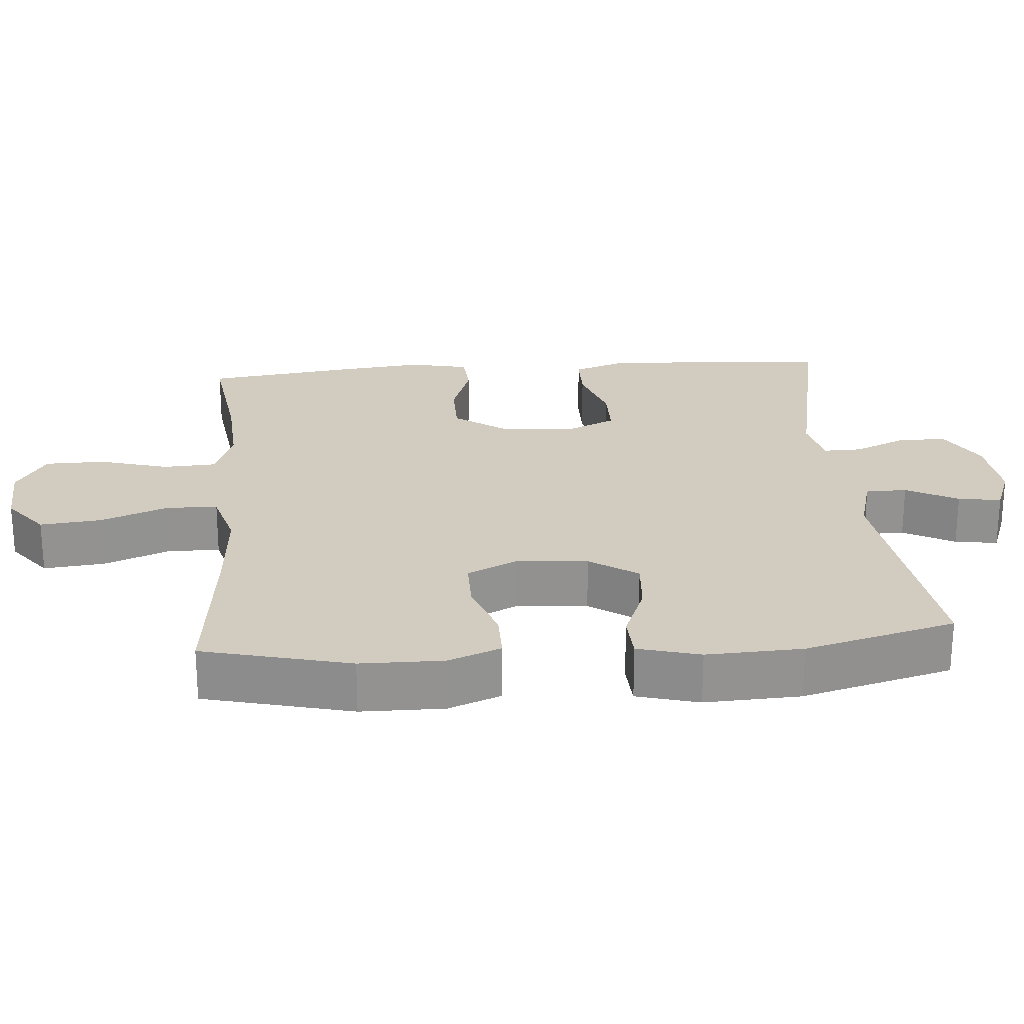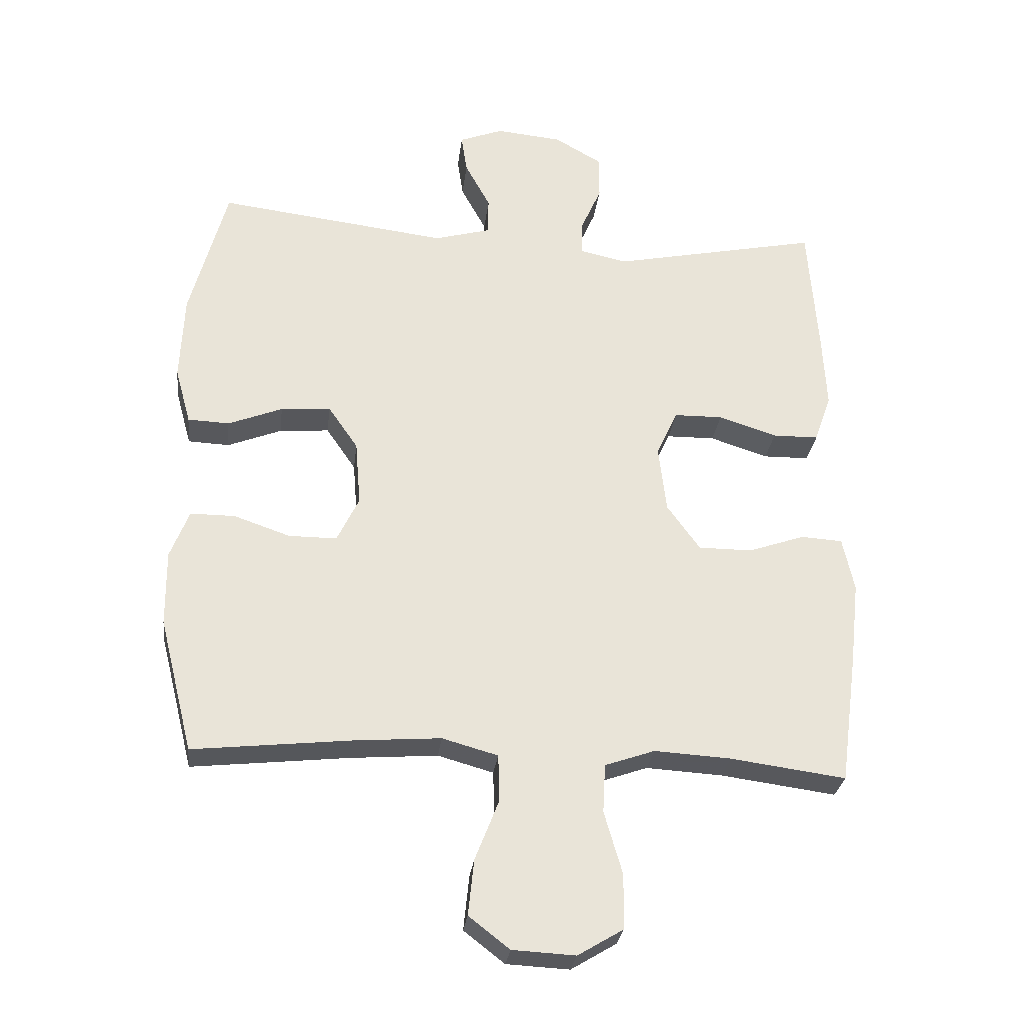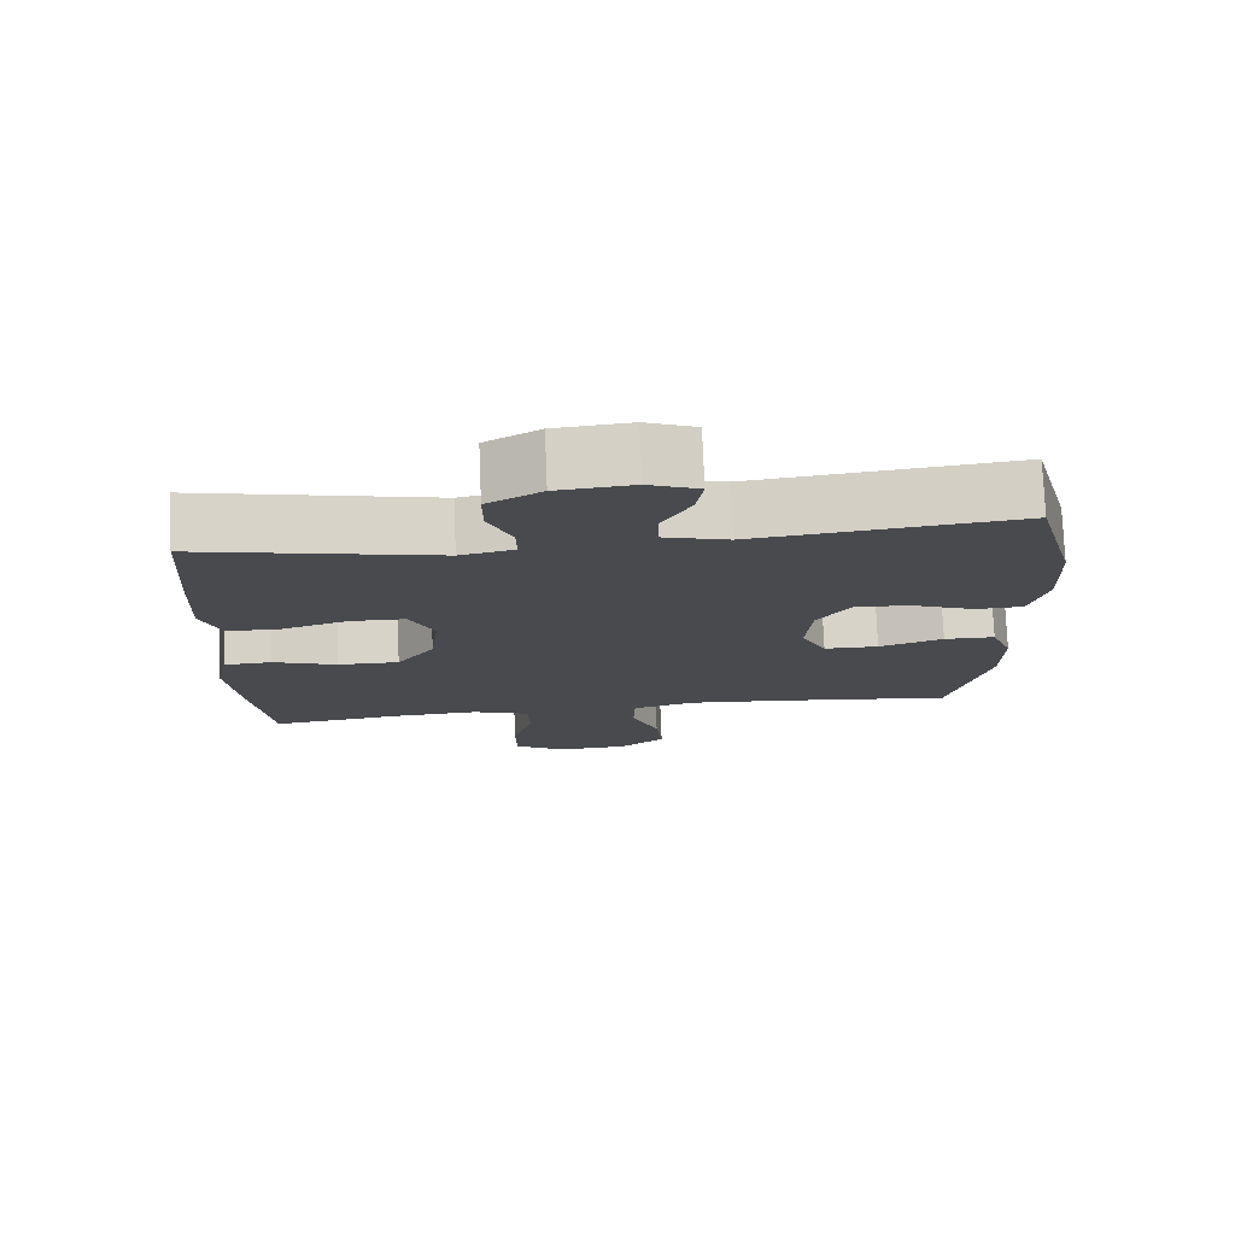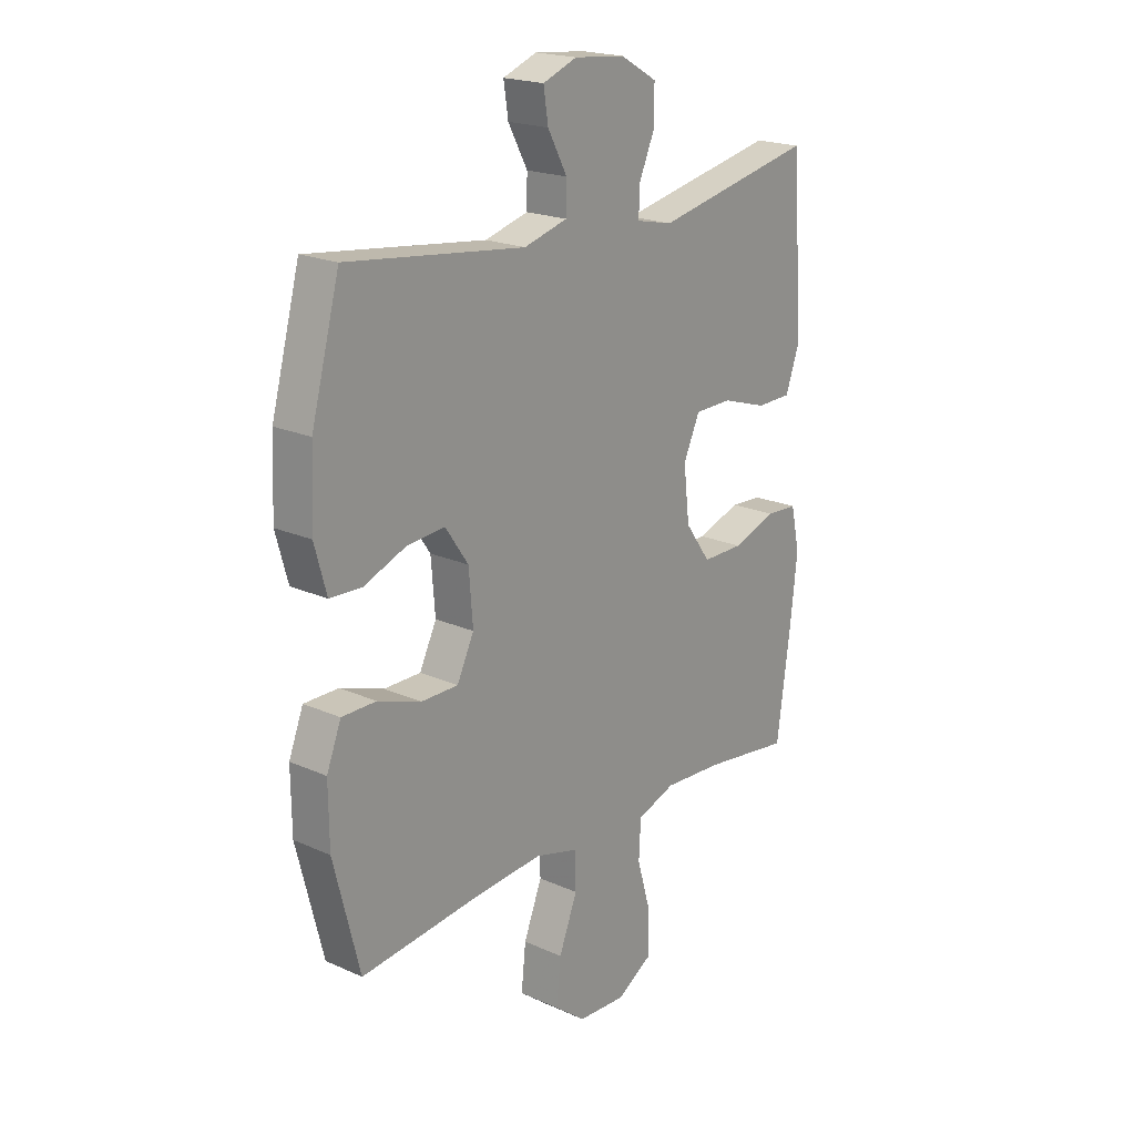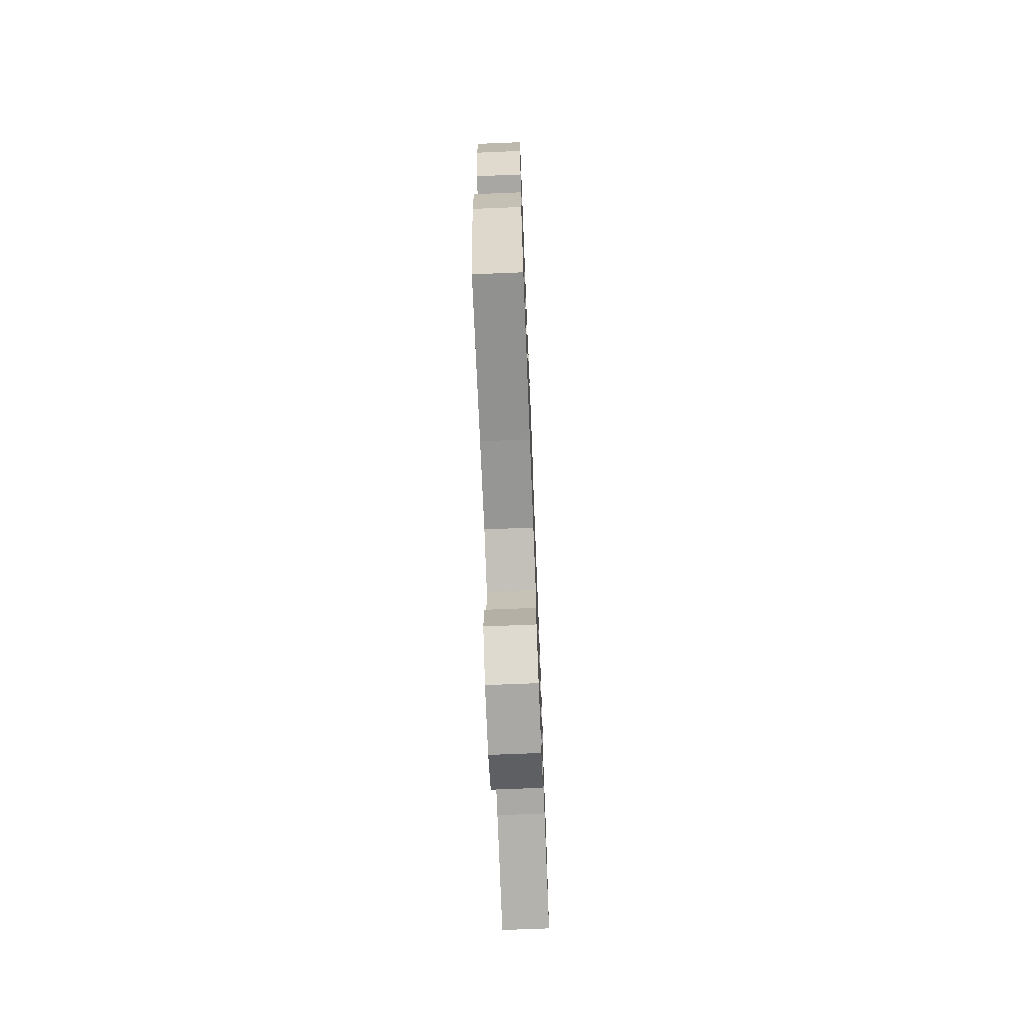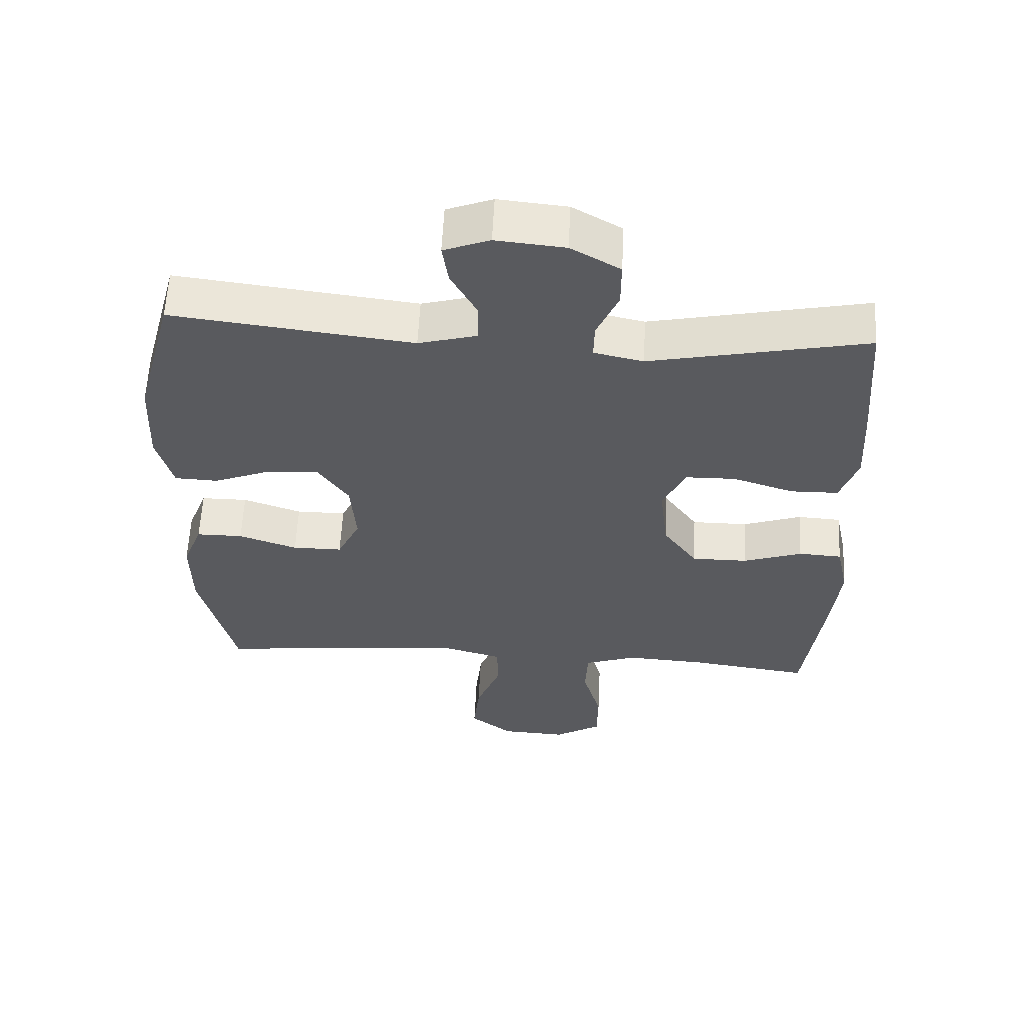
<metadata>
{"format":"obj","ext":"obj","renderer":"f3d","projection":"perspective","resolution":1024,"background":"white","views":[{"elev":23.9,"azim":-94.6,"up":"+Y"},{"elev":-28.4,"azim":-6.7,"up":"+Z"},{"elev":76.4,"azim":177.7,"up":"+Z"},{"elev":20.3,"azim":-50.8,"up":"+Z"},{"elev":-71.9,"azim":-87.7,"up":"+Z"},{"elev":58.5,"azim":2.8,"up":"+Z"}]}
</metadata>
<code>
v -0.5 0.07 -0.5
v -0.552 0.07 -0.293
v -0.553 0.07 -0.177
v -0.524 0.07 -0.103
v -0.455 0.07 -0.103
v -0.368 0.07 -0.133
v -0.294 0.07 -0.133
v -0.26 0.07 -0.063
v -0.268 0.07 0.037
v -0.314 0.07 0.104
v -0.391 0.07 0.098
v -0.475 0.07 0.065
v -0.539 0.07 0.068
v -0.563 0.07 0.155
v -0.557 0.07 0.289
v -0.5 0.07 0.5
v -0.144 0.07 0.456
v -0.057 0.07 0.48
v -0.056 0.07 0.538
v -0.095 0.07 0.61
v -0.104 0.07 0.67
v -0.036 0.07 0.696
v 0.066 0.07 0.686
v 0.139 0.07 0.644
v 0.139 0.07 0.576
v 0.107 0.07 0.503
v 0.106 0.07 0.45
v 0.179 0.07 0.434
v 0.5 0.07 0.5
v 0.515 0.07 0.295
v 0.521 0.07 0.179
v 0.495 0.07 0.105
v 0.424 0.07 0.104
v 0.334 0.07 0.133
v 0.259 0.07 0.132
v 0.226 0.07 0.06
v 0.238 0.07 -0.043
v 0.289 0.07 -0.114
v 0.372 0.07 -0.114
v 0.459 0.07 -0.084
v 0.523 0.07 -0.088
v 0.541 0.07 -0.171
v 0.527 0.07 -0.298
v 0.5 0.07 -0.5
v 0.322 0.07 -0.476
v 0.204 0.07 -0.469
v 0.127 0.07 -0.496
v 0.123 0.07 -0.571
v 0.151 0.07 -0.668
v 0.15 0.07 -0.752
v 0.08 0.07 -0.794
v -0.017 0.07 -0.789
v -0.08 0.07 -0.74
v -0.071 0.07 -0.654
v -0.034 0.07 -0.56
v -0.036 0.07 -0.488
v -0.122 0.07 -0.464
v -0.256 0.07 -0.474
v -0.5 0 -0.5
v -0.552 0 -0.293
v -0.553 0 -0.177
v -0.524 0 -0.103
v -0.455 0 -0.103
v -0.368 0 -0.133
v -0.294 0 -0.133
v -0.26 0 -0.063
v -0.268 0 0.037
v -0.314 0 0.104
v -0.391 0 0.098
v -0.475 0 0.065
v -0.539 0 0.068
v -0.563 0 0.155
v -0.557 0 0.289
v -0.5 0 0.5
v -0.144 0 0.456
v -0.057 0 0.48
v -0.056 0 0.538
v -0.095 0 0.61
v -0.104 0 0.67
v -0.036 0 0.696
v 0.066 0 0.686
v 0.139 0 0.644
v 0.139 0 0.576
v 0.107 0 0.503
v 0.106 0 0.45
v 0.179 0 0.434
v 0.5 0 0.5
v 0.515 0 0.295
v 0.521 0 0.179
v 0.495 0 0.105
v 0.424 0 0.104
v 0.334 0 0.133
v 0.259 0 0.132
v 0.226 0 0.06
v 0.238 0 -0.043
v 0.289 0 -0.114
v 0.372 0 -0.114
v 0.459 0 -0.084
v 0.523 0 -0.088
v 0.541 0 -0.171
v 0.527 0 -0.298
v 0.5 0 -0.5
v 0.322 0 -0.476
v 0.204 0 -0.469
v 0.127 0 -0.496
v 0.123 0 -0.571
v 0.151 0 -0.668
v 0.15 0 -0.752
v 0.08 0 -0.794
v -0.017 0 -0.789
v -0.08 0 -0.74
v -0.071 0 -0.654
v -0.034 0 -0.56
v -0.036 0 -0.488
v -0.122 0 -0.464
v -0.256 0 -0.474
f 53 54 55
f 52 53 55
f 51 52 55
f 50 51 55
f 49 50 55
f 48 49 55
f 47 48 55 56
f 46 47 56 57
f 43 44 45
f 42 43 45
f 41 42 45
f 40 41 45
f 39 40 45
f 38 39 45 46
f 37 38 46 57
f 32 33 34
f 31 32 34
f 30 31 34
f 29 30 34
f 28 29 34
f 27 28 34 35
f 24 25 26
f 23 24 26
f 22 23 26
f 21 22 26
f 20 21 26
f 19 20 26
f 18 19 26 27
f 27 35 36
f 18 27 36
f 17 18 36
f 15 16 17
f 14 15 17
f 13 14 17
f 12 13 17
f 11 12 17
f 4 5 6
f 3 4 6
f 2 3 6
f 1 2 6
f 58 1 6
f 58 6 7
f 57 58 7 8
f 37 57 8 9
f 36 37 9 10
f 17 36 10
f 10 11 17
f 113 112 111
f 113 111 110
f 113 110 109
f 113 109 108
f 113 108 107
f 113 107 106
f 114 113 106 105
f 115 114 105 104
f 103 102 101
f 103 101 100
f 103 100 99
f 103 99 98
f 103 98 97
f 104 103 97 96
f 115 104 96 95
f 92 91 90
f 92 90 89
f 92 89 88
f 92 88 87
f 92 87 86
f 93 92 86 85
f 84 83 82
f 84 82 81
f 84 81 80
f 84 80 79
f 84 79 78
f 84 78 77
f 85 84 77 76
f 94 93 85
f 94 85 76
f 94 76 75
f 75 74 73
f 75 73 72
f 75 72 71
f 75 71 70
f 75 70 69
f 64 63 62
f 64 62 61
f 64 61 60
f 64 60 59
f 64 59 116
f 65 64 116
f 66 65 116 115
f 67 66 115 95
f 68 67 95 94
f 68 94 75
f 75 69 68
f 1 59 60 2
f 2 60 61 3
f 3 61 62 4
f 4 62 63 5
f 5 63 64 6
f 6 64 65 7
f 7 65 66 8
f 8 66 67 9
f 9 67 68 10
f 10 68 69 11
f 11 69 70 12
f 12 70 71 13
f 13 71 72 14
f 14 72 73 15
f 15 73 74 16
f 16 74 75 17
f 17 75 76 18
f 18 76 77 19
f 19 77 78 20
f 20 78 79 21
f 21 79 80 22
f 22 80 81 23
f 23 81 82 24
f 24 82 83 25
f 25 83 84 26
f 26 84 85 27
f 27 85 86 28
f 28 86 87 29
f 29 87 88 30
f 30 88 89 31
f 31 89 90 32
f 32 90 91 33
f 33 91 92 34
f 34 92 93 35
f 35 93 94 36
f 36 94 95 37
f 37 95 96 38
f 38 96 97 39
f 39 97 98 40
f 40 98 99 41
f 41 99 100 42
f 42 100 101 43
f 43 101 102 44
f 44 102 103 45
f 45 103 104 46
f 46 104 105 47
f 47 105 106 48
f 48 106 107 49
f 49 107 108 50
f 50 108 109 51
f 51 109 110 52
f 52 110 111 53
f 53 111 112 54
f 54 112 113 55
f 55 113 114 56
f 56 114 115 57
f 57 115 116 58
f 58 116 59 1

</code>
